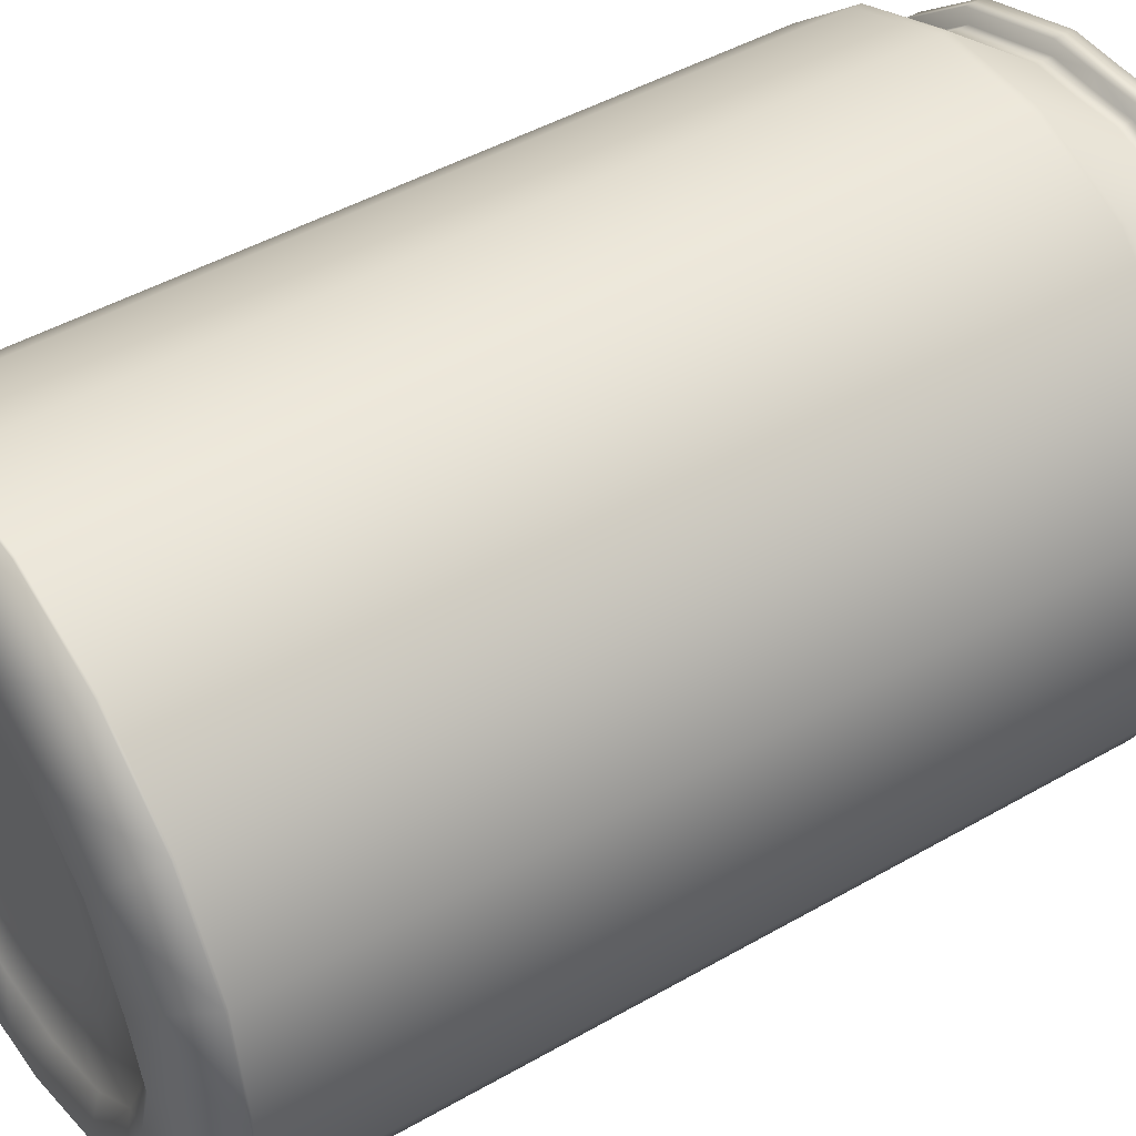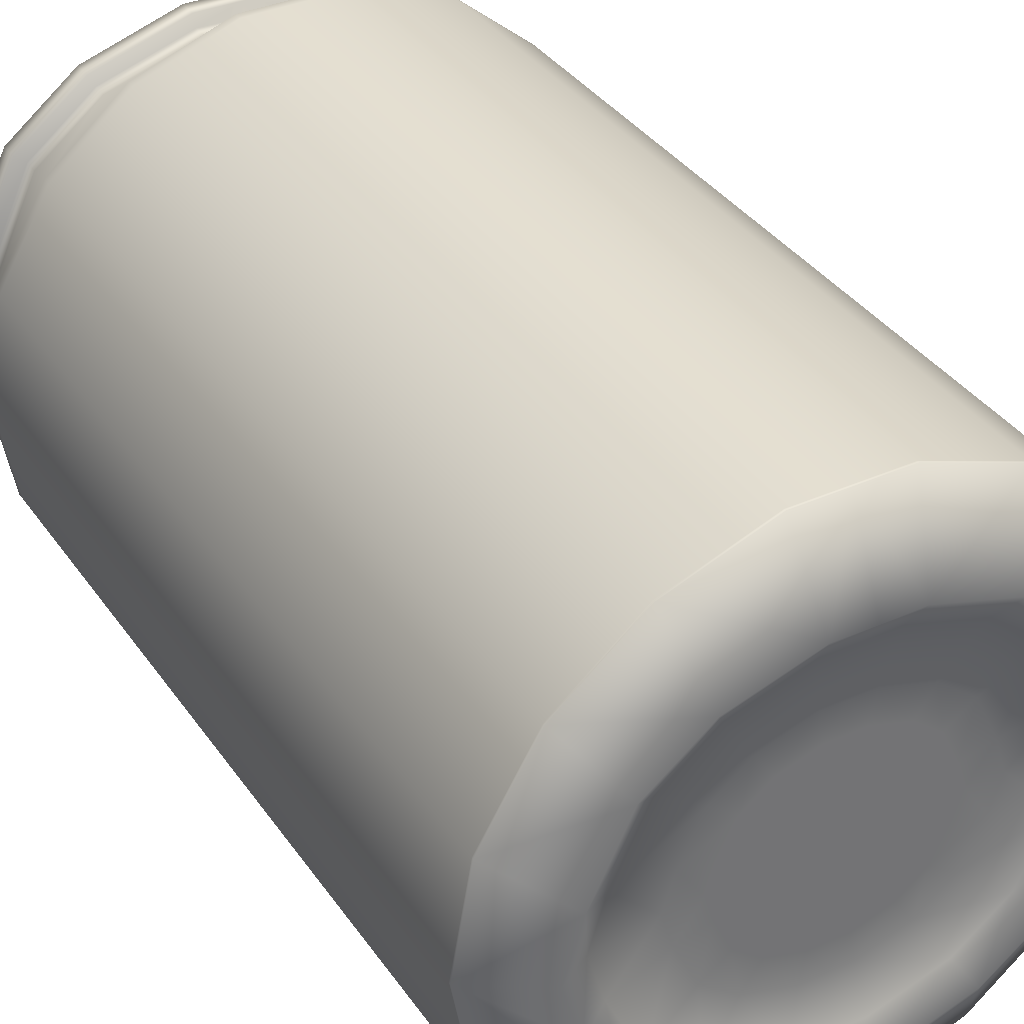
<metadata>
{"format":"obj","ext":"obj","renderer":"f3d","projection":"perspective","resolution":1024,"background":"white","views":[{"elev":45.4,"azim":56.4,"up":"+Z"},{"elev":36.3,"azim":-30.3,"up":"+Z"}]}
</metadata>
<code>
v  8.328 1.292 -15.76
v  8.328 1.264 -15.76
v  8.325 1.264 -15.74
v  8.325 1.292 -15.74
v  8.337 1.292 -15.77
v  8.337 1.264 -15.77
v  8.35 1.292 -15.78
v  8.35 1.264 -15.78
v  8.366 1.292 -15.79
v  8.366 1.264 -15.79
v  8.374 1.292 -15.79
v  8.374 1.264 -15.79
v  8.325 1.293 -15.74
v  8.328 1.293 -15.76
v  8.337 1.293 -15.77
v  8.35 1.293 -15.78
v  8.366 1.293 -15.79
v  8.374 1.293 -15.79
v  8.33 1.307 -15.74
v  8.334 1.307 -15.75
v  8.34 1.307 -15.76
v  8.351 1.307 -15.77
v  8.367 1.307 -15.78
v  8.374 1.307 -15.78
v  8.328 1.292 -15.72
v  8.328 1.264 -15.72
v  8.337 1.292 -15.71
v  8.337 1.264 -15.71
v  8.35 1.292 -15.7
v  8.35 1.264 -15.7
v  8.366 1.292 -15.69
v  8.366 1.264 -15.69
v  8.374 1.292 -15.69
v  8.374 1.264 -15.69
v  8.328 1.293 -15.72
v  8.337 1.293 -15.71
v  8.35 1.293 -15.7
v  8.366 1.293 -15.69
v  8.374 1.293 -15.69
v  8.334 1.307 -15.73
v  8.34 1.307 -15.71
v  8.351 1.307 -15.71
v  8.367 1.307 -15.7
v  8.374 1.307 -15.7
v  8.421 1.292 -15.76
v  8.424 1.292 -15.74
v  8.424 1.264 -15.74
v  8.421 1.264 -15.76
v  8.412 1.292 -15.77
v  8.412 1.264 -15.77
v  8.399 1.292 -15.78
v  8.399 1.264 -15.78
v  8.383 1.292 -15.79
v  8.383 1.264 -15.79
v  8.424 1.293 -15.74
v  8.421 1.293 -15.76
v  8.412 1.293 -15.77
v  8.399 1.293 -15.78
v  8.383 1.293 -15.79
v  8.415 1.307 -15.75
v  8.419 1.307 -15.74
v  8.409 1.307 -15.76
v  8.398 1.307 -15.77
v  8.382 1.307 -15.78
v  8.421 1.292 -15.72
v  8.421 1.264 -15.72
v  8.412 1.292 -15.71
v  8.412 1.264 -15.71
v  8.399 1.292 -15.7
v  8.399 1.264 -15.7
v  8.383 1.292 -15.69
v  8.383 1.264 -15.69
v  8.421 1.293 -15.72
v  8.412 1.293 -15.71
v  8.399 1.293 -15.7
v  8.383 1.293 -15.69
v  8.415 1.307 -15.73
v  8.409 1.307 -15.71
v  8.398 1.307 -15.71
v  8.382 1.307 -15.7
v  8.328 1.226 -15.76
v  8.325 1.226 -15.74
v  8.337 1.226 -15.77
v  8.35 1.226 -15.78
v  8.366 1.226 -15.79
v  8.374 1.226 -15.79
v  8.328 1.226 -15.72
v  8.337 1.226 -15.71
v  8.35 1.226 -15.7
v  8.366 1.226 -15.69
v  8.374 1.226 -15.69
v  8.424 1.226 -15.74
v  8.421 1.226 -15.76
v  8.412 1.226 -15.77
v  8.399 1.226 -15.78
v  8.383 1.226 -15.79
v  8.421 1.226 -15.72
v  8.412 1.226 -15.71
v  8.399 1.226 -15.7
v  8.383 1.226 -15.69
v  8.328 1.164 -15.76
v  8.325 1.164 -15.74
v  8.325 1.192 -15.74
v  8.328 1.192 -15.76
v  8.337 1.164 -15.77
v  8.337 1.192 -15.77
v  8.35 1.164 -15.78
v  8.35 1.192 -15.78
v  8.366 1.164 -15.79
v  8.366 1.192 -15.79
v  8.374 1.164 -15.79
v  8.374 1.192 -15.79
v  8.325 1.164 -15.74
v  8.328 1.164 -15.76
v  8.337 1.164 -15.77
v  8.35 1.164 -15.78
v  8.366 1.164 -15.79
v  8.374 1.164 -15.79
v  8.338 1.157 -15.75
v  8.335 1.157 -15.74
v  8.344 1.157 -15.76
v  8.354 1.157 -15.77
v  8.368 1.157 -15.77
v  8.374 1.157 -15.77
v  8.328 1.164 -15.72
v  8.328 1.192 -15.72
v  8.337 1.164 -15.71
v  8.337 1.192 -15.71
v  8.35 1.164 -15.7
v  8.35 1.192 -15.7
v  8.366 1.164 -15.69
v  8.366 1.192 -15.69
v  8.374 1.164 -15.69
v  8.374 1.192 -15.69
v  8.328 1.164 -15.72
v  8.337 1.164 -15.71
v  8.35 1.164 -15.7
v  8.366 1.164 -15.69
v  8.374 1.164 -15.69
v  8.338 1.157 -15.73
v  8.344 1.157 -15.72
v  8.354 1.157 -15.71
v  8.368 1.157 -15.7
v  8.374 1.157 -15.7
v  8.421 1.164 -15.76
v  8.421 1.192 -15.76
v  8.424 1.192 -15.74
v  8.424 1.164 -15.74
v  8.412 1.164 -15.77
v  8.412 1.192 -15.77
v  8.399 1.164 -15.78
v  8.399 1.192 -15.78
v  8.383 1.164 -15.79
v  8.383 1.192 -15.79
v  8.424 1.164 -15.74
v  8.421 1.164 -15.76
v  8.412 1.164 -15.77
v  8.399 1.164 -15.78
v  8.383 1.164 -15.79
v  8.414 1.157 -15.74
v  8.411 1.157 -15.75
v  8.405 1.157 -15.76
v  8.395 1.157 -15.77
v  8.381 1.157 -15.77
v  8.421 1.164 -15.72
v  8.421 1.192 -15.72
v  8.412 1.164 -15.71
v  8.412 1.192 -15.71
v  8.399 1.164 -15.7
v  8.399 1.192 -15.7
v  8.383 1.164 -15.69
v  8.383 1.192 -15.69
v  8.421 1.164 -15.72
v  8.412 1.164 -15.71
v  8.399 1.164 -15.7
v  8.383 1.164 -15.69
v  8.411 1.157 -15.73
v  8.405 1.157 -15.72
v  8.395 1.157 -15.71
v  8.381 1.157 -15.7
v  8.34 1.309 -15.76
v  8.334 1.309 -15.75
v  8.351 1.309 -15.77
v  8.367 1.309 -15.78
v  8.374 1.309 -15.78
v  8.33 1.309 -15.74
v  8.334 1.309 -15.73
v  8.34 1.309 -15.71
v  8.351 1.309 -15.71
v  8.367 1.309 -15.7
v  8.374 1.309 -15.7
v  8.419 1.309 -15.74
v  8.415 1.309 -15.75
v  8.409 1.309 -15.76
v  8.398 1.309 -15.77
v  8.382 1.309 -15.78
v  8.415 1.309 -15.73
v  8.409 1.309 -15.71
v  8.398 1.309 -15.71
v  8.382 1.309 -15.7
v  8.338 1.312 -15.77
v  8.338 1.309 -15.77
v  8.331 1.309 -15.75
v  8.331 1.312 -15.75
v  8.35 1.312 -15.78
v  8.35 1.309 -15.78
v  8.367 1.312 -15.78
v  8.367 1.309 -15.78
v  8.374 1.312 -15.78
v  8.374 1.309 -15.78
v  8.328 1.309 -15.74
v  8.328 1.312 -15.74
v  8.331 1.309 -15.73
v  8.331 1.312 -15.73
v  8.338 1.309 -15.71
v  8.338 1.312 -15.71
v  8.35 1.309 -15.7
v  8.35 1.312 -15.7
v  8.367 1.309 -15.7
v  8.367 1.312 -15.7
v  8.374 1.309 -15.7
v  8.374 1.312 -15.7
v  8.421 1.312 -15.74
v  8.421 1.309 -15.74
v  8.418 1.309 -15.75
v  8.418 1.312 -15.75
v  8.411 1.309 -15.77
v  8.411 1.312 -15.77
v  8.399 1.309 -15.78
v  8.399 1.312 -15.78
v  8.382 1.309 -15.78
v  8.382 1.312 -15.78
v  8.418 1.312 -15.73
v  8.418 1.309 -15.73
v  8.411 1.312 -15.71
v  8.411 1.309 -15.71
v  8.399 1.312 -15.7
v  8.399 1.309 -15.7
v  8.382 1.312 -15.7
v  8.382 1.309 -15.7
v  8.334 1.312 -15.75
v  8.34 1.312 -15.76
v  8.351 1.312 -15.77
v  8.367 1.312 -15.78
v  8.374 1.312 -15.78
v  8.382 1.312 -15.78
v  8.398 1.312 -15.77
v  8.409 1.312 -15.76
v  8.415 1.312 -15.75
v  8.419 1.312 -15.74
v  8.415 1.312 -15.73
v  8.409 1.312 -15.71
v  8.398 1.312 -15.71
v  8.382 1.312 -15.7
v  8.374 1.312 -15.7
v  8.367 1.312 -15.7
v  8.351 1.312 -15.71
v  8.34 1.312 -15.71
v  8.334 1.312 -15.73
v  8.33 1.312 -15.74
v  8.34 1.31 -15.76
v  8.334 1.31 -15.75
v  8.351 1.31 -15.77
v  8.367 1.31 -15.78
v  8.374 1.31 -15.78
v  8.33 1.31 -15.74
v  8.334 1.31 -15.73
v  8.34 1.31 -15.71
v  8.351 1.31 -15.71
v  8.367 1.31 -15.7
v  8.374 1.31 -15.7
v  8.419 1.31 -15.74
v  8.415 1.31 -15.75
v  8.409 1.31 -15.76
v  8.398 1.31 -15.77
v  8.382 1.31 -15.78
v  8.415 1.31 -15.73
v  8.409 1.31 -15.71
v  8.398 1.31 -15.71
v  8.382 1.31 -15.7
v  8.343 1.308 -15.76
v  8.337 1.308 -15.75
v  8.353 1.308 -15.77
v  8.368 1.308 -15.78
v  8.374 1.308 -15.77
v  8.334 1.308 -15.74
v  8.337 1.308 -15.73
v  8.343 1.308 -15.72
v  8.353 1.308 -15.71
v  8.368 1.308 -15.7
v  8.374 1.308 -15.7
v  8.415 1.308 -15.74
v  8.412 1.308 -15.75
v  8.406 1.308 -15.76
v  8.396 1.308 -15.77
v  8.381 1.308 -15.78
v  8.412 1.308 -15.73
v  8.406 1.308 -15.72
v  8.396 1.308 -15.71
v  8.381 1.308 -15.7
v  8.344 1.308 -15.76
v  8.338 1.308 -15.75
v  8.354 1.308 -15.77
v  8.368 1.308 -15.77
v  8.374 1.308 -15.77
v  8.335 1.308 -15.74
v  8.338 1.308 -15.73
v  8.344 1.308 -15.72
v  8.354 1.308 -15.71
v  8.368 1.308 -15.7
v  8.374 1.308 -15.7
v  8.414 1.308 -15.74
v  8.411 1.308 -15.75
v  8.405 1.308 -15.76
v  8.395 1.308 -15.77
v  8.381 1.308 -15.77
v  8.411 1.308 -15.73
v  8.405 1.308 -15.72
v  8.395 1.308 -15.71
v  8.381 1.308 -15.7
v  8.347 1.309 -15.76
v  8.341 1.309 -15.75
v  8.356 1.309 -15.77
v  8.368 1.309 -15.77
v  8.374 1.309 -15.77
v  8.338 1.309 -15.74
v  8.341 1.309 -15.73
v  8.347 1.309 -15.72
v  8.356 1.309 -15.71
v  8.368 1.309 -15.71
v  8.374 1.309 -15.71
v  8.411 1.309 -15.74
v  8.408 1.309 -15.75
v  8.402 1.309 -15.76
v  8.393 1.309 -15.77
v  8.381 1.309 -15.77
v  8.408 1.309 -15.73
v  8.402 1.309 -15.72
v  8.393 1.309 -15.71
v  8.381 1.309 -15.71
v  8.34 1.16 -15.74
v  8.343 1.16 -15.75
v  8.348 1.16 -15.76
v  8.357 1.16 -15.77
v  8.369 1.16 -15.77
v  8.374 1.16 -15.77
v  8.343 1.16 -15.73
v  8.348 1.16 -15.72
v  8.357 1.16 -15.71
v  8.369 1.16 -15.71
v  8.374 1.16 -15.71
v  8.409 1.16 -15.74
v  8.406 1.16 -15.75
v  8.401 1.16 -15.76
v  8.392 1.16 -15.77
v  8.38 1.16 -15.77
v  8.406 1.16 -15.73
v  8.401 1.16 -15.72
v  8.392 1.16 -15.71
v  8.38 1.16 -15.71
v  8.351 1.161 -15.74
v  8.352 1.161 -15.75
v  8.356 1.161 -15.75
v  8.362 1.161 -15.76
v  8.37 1.161 -15.76
v  8.374 1.161 -15.76
v  8.352 1.161 -15.73
v  8.356 1.161 -15.73
v  8.362 1.161 -15.72
v  8.37 1.161 -15.72
v  8.374 1.161 -15.72
v  8.398 1.161 -15.74
v  8.397 1.161 -15.75
v  8.393 1.161 -15.75
v  8.387 1.161 -15.76
v  8.379 1.161 -15.76
v  8.397 1.161 -15.73
v  8.393 1.161 -15.73
v  8.387 1.161 -15.72
v  8.379 1.161 -15.72
v  8.357 1.161 -15.74
v  8.358 1.161 -15.74
v  8.361 1.161 -15.75
v  8.365 1.161 -15.75
v  8.371 1.161 -15.76
v  8.374 1.161 -15.76
v  8.358 1.161 -15.73
v  8.361 1.161 -15.73
v  8.365 1.161 -15.73
v  8.371 1.161 -15.72
v  8.374 1.161 -15.72
v  8.393 1.161 -15.74
v  8.391 1.161 -15.74
v  8.388 1.161 -15.75
v  8.384 1.161 -15.75
v  8.377 1.161 -15.76
v  8.391 1.161 -15.73
v  8.388 1.161 -15.73
v  8.384 1.161 -15.73
v  8.377 1.161 -15.72
v  8.364 1.161 -15.74
v  8.365 1.161 -15.74
v  8.367 1.161 -15.74
v  8.369 1.161 -15.75
v  8.373 1.161 -15.75
v  8.374 1.161 -15.75
v  8.365 1.161 -15.74
v  8.367 1.161 -15.73
v  8.369 1.161 -15.73
v  8.373 1.161 -15.73
v  8.374 1.161 -15.73
v  8.384 1.161 -15.74
v  8.384 1.161 -15.74
v  8.382 1.161 -15.74
v  8.38 1.161 -15.75
v  8.376 1.161 -15.75
v  8.384 1.161 -15.74
v  8.382 1.161 -15.73
v  8.38 1.161 -15.73
v  8.376 1.161 -15.73
v  8.37 1.161 -15.74
v  8.37 1.161 -15.74
v  8.371 1.161 -15.74
v  8.372 1.161 -15.74
v  8.374 1.161 -15.74
v  8.374 1.161 -15.74
v  8.37 1.161 -15.74
v  8.371 1.161 -15.74
v  8.372 1.161 -15.74
v  8.374 1.161 -15.74
v  8.374 1.161 -15.74
v  8.379 1.161 -15.74
v  8.379 1.161 -15.74
v  8.378 1.161 -15.74
v  8.377 1.161 -15.74
v  8.375 1.161 -15.74
v  8.379 1.161 -15.74
v  8.378 1.161 -15.74
v  8.377 1.161 -15.74
v  8.375 1.161 -15.74
v  8.373 1.161 -15.74
v  8.373 1.161 -15.74
v  8.373 1.161 -15.74
v  8.374 1.161 -15.74
v  8.374 1.161 -15.74
v  8.374 1.161 -15.74
v  8.373 1.161 -15.74
v  8.373 1.161 -15.74
v  8.374 1.161 -15.74
v  8.374 1.161 -15.74
v  8.374 1.161 -15.74
v  8.376 1.161 -15.74
v  8.376 1.161 -15.74
v  8.376 1.161 -15.74
v  8.375 1.161 -15.74
v  8.375 1.161 -15.74
v  8.376 1.161 -15.74
v  8.376 1.161 -15.74
v  8.375 1.161 -15.74
v  8.375 1.161 -15.74
o coke_can_lp
g coke_can_lp
f 1 2 3 4
f 5 6 2 1
f 7 8 6 5
f 9 10 8 7
f 11 12 10 9
f 1 4 13 14
f 5 1 14 15
f 7 5 15 16
f 9 7 16 17
f 11 9 17 18
f 13 19 20 14
f 14 20 21 15
f 15 21 22 16
f 16 22 23 17
f 18 17 23 24
f 25 4 3 26
f 27 25 26 28
f 29 27 28 30
f 31 29 30 32
f 33 31 32 34
f 13 4 25 35
f 35 25 27 36
f 36 27 29 37
f 37 29 31 38
f 38 31 33 39
f 40 19 13 35
f 41 40 35 36
f 42 41 36 37
f 43 42 37 38
f 39 44 43 38
f 45 46 47 48
f 49 45 48 50
f 51 49 50 52
f 53 51 52 54
f 11 53 54 12
f 55 46 45 56
f 56 45 49 57
f 57 49 51 58
f 58 51 53 59
f 59 53 11 18
f 60 61 55 56
f 62 60 56 57
f 63 62 57 58
f 64 63 58 59
f 18 24 64 59
f 65 66 47 46
f 67 68 66 65
f 69 70 68 67
f 71 72 70 69
f 33 34 72 71
f 65 46 55 73
f 67 65 73 74
f 69 67 74 75
f 71 69 75 76
f 33 71 76 39
f 55 61 77 73
f 73 77 78 74
f 74 78 79 75
f 75 79 80 76
f 39 76 80 44
f 2 81 82 3
f 6 83 81 2
f 8 84 83 6
f 10 85 84 8
f 12 86 85 10
f 3 82 87 26
f 26 87 88 28
f 28 88 89 30
f 30 89 90 32
f 32 90 91 34
f 47 92 93 48
f 48 93 94 50
f 50 94 95 52
f 52 95 96 54
f 54 96 86 12
f 66 97 92 47
f 68 98 97 66
f 70 99 98 68
f 72 100 99 70
f 34 91 100 72
f 101 102 103 104
f 105 101 104 106
f 107 105 106 108
f 109 107 108 110
f 111 109 110 112
f 113 102 101 114
f 114 101 105 115
f 115 105 107 116
f 116 107 109 117
f 117 109 111 118
f 119 120 113 114
f 121 119 114 115
f 122 121 115 116
f 123 122 116 117
f 118 124 123 117
f 125 126 103 102
f 127 128 126 125
f 129 130 128 127
f 131 132 130 129
f 133 134 132 131
f 125 102 113 135
f 127 125 135 136
f 129 127 136 137
f 131 129 137 138
f 133 131 138 139
f 113 120 140 135
f 135 140 141 136
f 136 141 142 137
f 137 142 143 138
f 139 138 143 144
f 145 146 147 148
f 149 150 146 145
f 151 152 150 149
f 153 154 152 151
f 111 112 154 153
f 145 148 155 156
f 149 145 156 157
f 151 149 157 158
f 153 151 158 159
f 111 153 159 118
f 155 160 161 156
f 156 161 162 157
f 157 162 163 158
f 158 163 164 159
f 118 159 164 124
f 165 148 147 166
f 167 165 166 168
f 169 167 168 170
f 171 169 170 172
f 133 171 172 134
f 155 148 165 173
f 173 165 167 174
f 174 167 169 175
f 175 169 171 176
f 176 171 133 139
f 177 160 155 173
f 178 177 173 174
f 179 178 174 175
f 180 179 175 176
f 139 144 180 176
f 104 103 82 81
f 106 104 81 83
f 108 106 83 84
f 110 108 84 85
f 112 110 85 86
f 103 126 87 82
f 126 128 88 87
f 128 130 89 88
f 130 132 90 89
f 132 134 91 90
f 147 146 93 92
f 146 150 94 93
f 150 152 95 94
f 152 154 96 95
f 154 112 86 96
f 166 147 92 97
f 168 166 97 98
f 170 168 98 99
f 172 170 99 100
f 134 172 100 91
f 181 21 20 182
f 183 22 21 181
f 184 23 22 183
f 185 24 23 184
f 182 20 19 186
f 186 19 40 187
f 187 40 41 188
f 188 41 42 189
f 189 42 43 190
f 190 43 44 191
f 192 61 60 193
f 193 60 62 194
f 194 62 63 195
f 195 63 64 196
f 196 64 24 185
f 197 77 61 192
f 198 78 77 197
f 199 79 78 198
f 200 80 79 199
f 191 44 80 200
f 201 202 203 204
f 205 206 202 201
f 207 208 206 205
f 209 210 208 207
f 204 203 211 212
f 212 211 213 214
f 214 213 215 216
f 216 215 217 218
f 218 217 219 220
f 220 219 221 222
f 223 224 225 226
f 226 225 227 228
f 228 227 229 230
f 230 229 231 232
f 232 231 210 209
f 233 234 224 223
f 235 236 234 233
f 237 238 236 235
f 239 240 238 237
f 222 221 240 239
f 203 202 181 182
f 203 182 186 211
f 213 211 186 187
f 213 187 188 215
f 217 215 188 189
f 217 189 190 219
f 221 219 190 191
f 221 191 200 240
f 240 200 199 238
f 238 199 198 236
f 234 236 198 197
f 234 197 192 224
f 225 224 192 193
f 225 193 194 227
f 229 227 194 195
f 229 195 196 231
f 210 231 196 185
f 210 185 184 208
f 208 184 183 206
f 206 183 181 202
f 204 241 242 201
f 205 201 242 243
f 205 243 244 207
f 209 207 244 245
f 209 245 246 232
f 232 246 247 230
f 230 247 248 228
f 226 228 248 249
f 226 249 250 223
f 233 223 250 251
f 233 251 252 235
f 237 235 252 253
f 237 253 254 239
f 222 239 254 255
f 222 255 256 220
f 220 256 257 218
f 218 257 258 216
f 214 216 258 259
f 214 259 260 212
f 204 212 260 241
f 261 242 241 262
f 263 243 242 261
f 264 244 243 263
f 265 245 244 264
f 262 241 260 266
f 266 260 259 267
f 267 259 258 268
f 268 258 257 269
f 269 257 256 270
f 270 256 255 271
f 272 250 249 273
f 273 249 248 274
f 274 248 247 275
f 275 247 246 276
f 276 246 245 265
f 277 251 250 272
f 278 252 251 277
f 279 253 252 278
f 280 254 253 279
f 271 255 254 280
f 281 261 262 282
f 281 283 263 261
f 283 284 264 263
f 284 285 265 264
f 286 282 262 266
f 286 266 267 287
f 287 267 268 288
f 288 268 269 289
f 289 269 270 290
f 290 270 271 291
f 292 272 273 293
f 293 273 274 294
f 294 274 275 295
f 295 275 276 296
f 296 276 265 285
f 292 297 277 272
f 298 278 277 297
f 298 299 279 278
f 299 300 280 279
f 300 291 271 280
f 301 281 282 302
f 301 303 283 281
f 303 304 284 283
f 304 305 285 284
f 306 302 282 286
f 306 286 287 307
f 307 287 288 308
f 308 288 289 309
f 309 289 290 310
f 310 290 291 311
f 312 292 293 313
f 313 293 294 314
f 314 294 295 315
f 315 295 296 316
f 316 296 285 305
f 312 317 297 292
f 318 298 297 317
f 318 319 299 298
f 319 320 300 299
f 320 311 291 300
f 321 301 302 322
f 321 323 303 301
f 323 324 304 303
f 324 325 305 304
f 326 322 302 306
f 326 306 307 327
f 327 307 308 328
f 328 308 309 329
f 329 309 310 330
f 330 310 311 331
f 332 312 313 333
f 333 313 314 334
f 334 314 315 335
f 335 315 316 336
f 336 316 305 325
f 332 337 317 312
f 338 318 317 337
f 338 339 319 318
f 339 340 320 319
f 340 331 311 320
f 327 323 322 326
f 329 331 327 328
f 329 330 331
f 339 337 331 340
f 339 338 337
f 333 335 337 332
f 333 334 335
f 331 337 335 323
f 325 323 335 336
f 325 324 323
f 327 331 323
f 322 323 321
f 341 120 119 342
f 342 119 121 343
f 343 121 122 344
f 344 122 123 345
f 345 123 124 346
f 341 347 140 120
f 348 141 140 347
f 348 349 142 141
f 349 350 143 142
f 350 351 144 143
f 352 353 161 160
f 354 162 161 353
f 354 355 163 162
f 355 356 164 163
f 356 346 124 164
f 352 160 177 357
f 357 177 178 358
f 358 178 179 359
f 359 179 180 360
f 360 180 144 351
f 361 341 342 362
f 362 342 343 363
f 363 343 344 364
f 364 344 345 365
f 365 345 346 366
f 361 367 347 341
f 368 348 347 367
f 369 349 348 368
f 370 350 349 369
f 370 371 351 350
f 372 373 353 352
f 374 354 353 373
f 375 355 354 374
f 376 356 355 375
f 376 366 346 356
f 372 352 357 377
f 377 357 358 378
f 378 358 359 379
f 379 359 360 380
f 380 360 351 371
f 381 361 362 382
f 382 362 363 383
f 383 363 364 384
f 384 364 365 385
f 385 365 366 386
f 381 387 367 361
f 388 368 367 387
f 388 389 369 368
f 389 390 370 369
f 390 391 371 370
f 392 393 373 372
f 394 374 373 393
f 394 395 375 374
f 395 396 376 375
f 396 386 366 376
f 392 372 377 397
f 397 377 378 398
f 398 378 379 399
f 399 379 380 400
f 400 380 371 391
f 401 381 382 402
f 402 382 383 403
f 403 383 384 404
f 404 384 385 405
f 405 385 386 406
f 401 407 387 381
f 408 388 387 407
f 408 409 389 388
f 409 410 390 389
f 410 411 391 390
f 412 413 393 392
f 414 394 393 413
f 414 415 395 394
f 415 416 396 395
f 416 406 386 396
f 412 392 397 417
f 417 397 398 418
f 418 398 399 419
f 419 399 400 420
f 420 400 391 411
f 421 401 402 422
f 422 402 403 423
f 423 403 404 424
f 424 404 405 425
f 425 405 406 426
f 421 427 407 401
f 428 408 407 427
f 428 429 409 408
f 429 430 410 409
f 430 431 411 410
f 432 433 413 412
f 434 414 413 433
f 434 435 415 414
f 435 436 416 415
f 436 426 406 416
f 432 412 417 437
f 437 417 418 438
f 438 418 419 439
f 439 419 420 440
f 440 420 411 431
f 441 421 422 442
f 442 422 423 443
f 443 423 424 444
f 444 424 425 445
f 445 425 426 446
f 441 447 427 421
f 448 428 427 447
f 448 449 429 428
f 449 450 430 429
f 450 451 431 430
f 452 453 433 432
f 454 434 433 453
f 454 455 435 434
f 455 456 436 435
f 456 446 426 436
f 452 432 437 457
f 457 437 438 458
f 458 438 439 459
f 459 439 440 460
f 460 440 431 451
f 444 447 442 443
f 446 455 444 445
f 446 456 455
f 453 457 455 454
f 453 452 457
f 459 451 457 458
f 459 460 451
f 451 447 455 457
f 449 447 451 450
f 449 448 447
f 444 455 447
f 442 447 441

</code>
